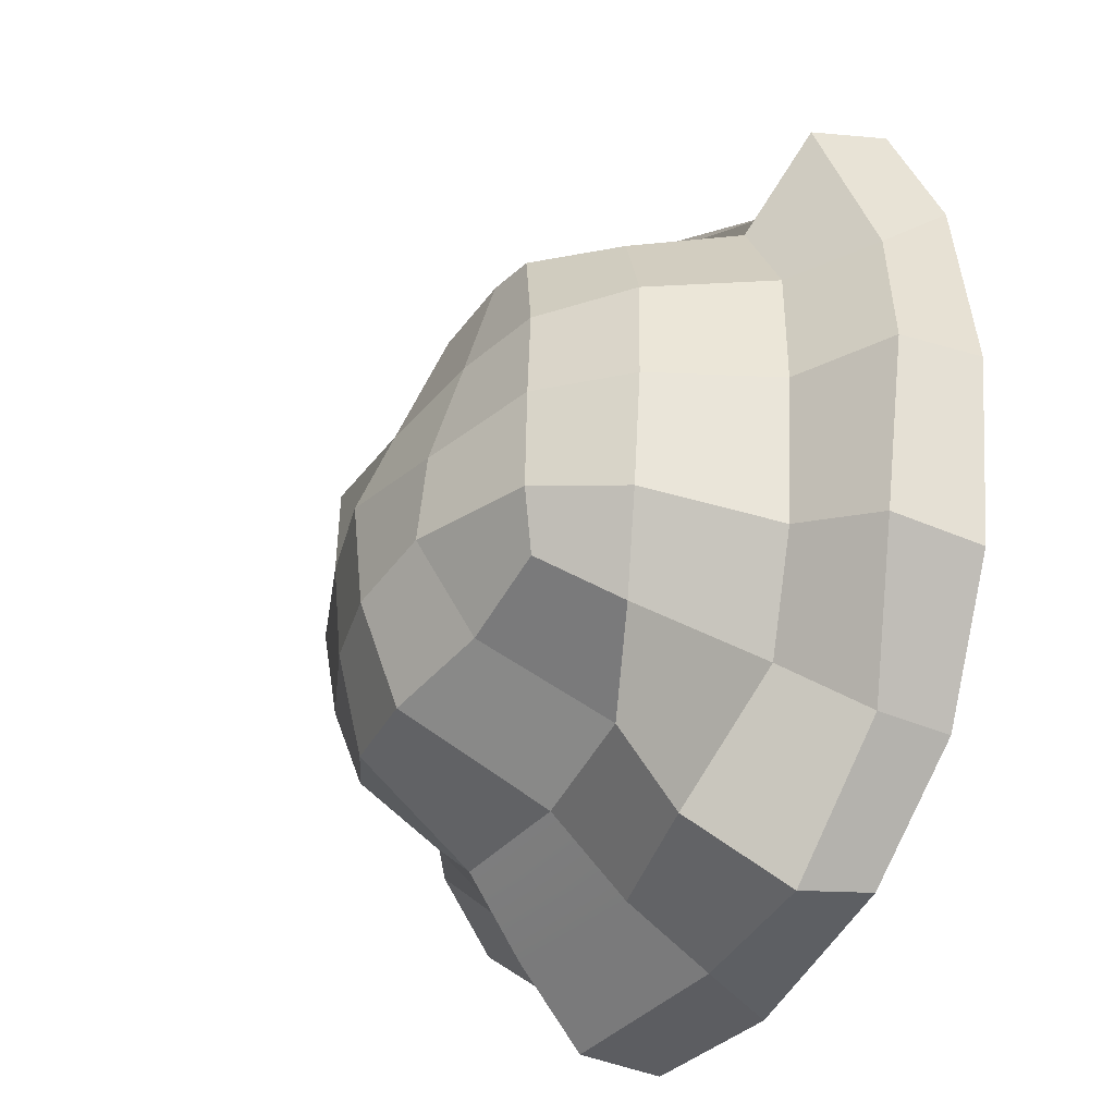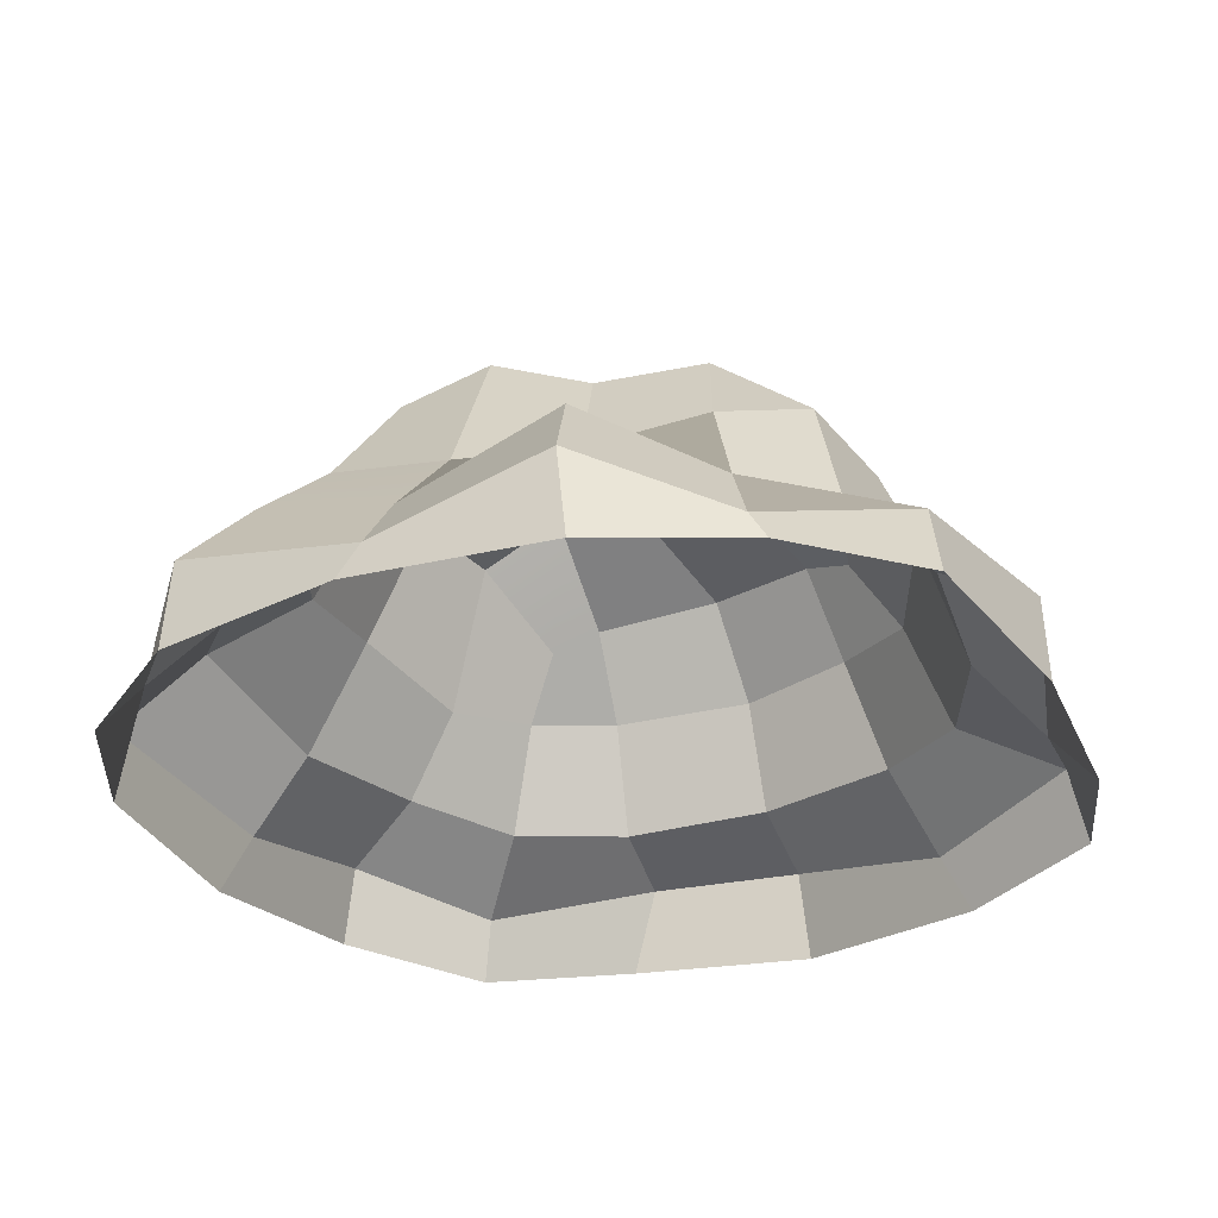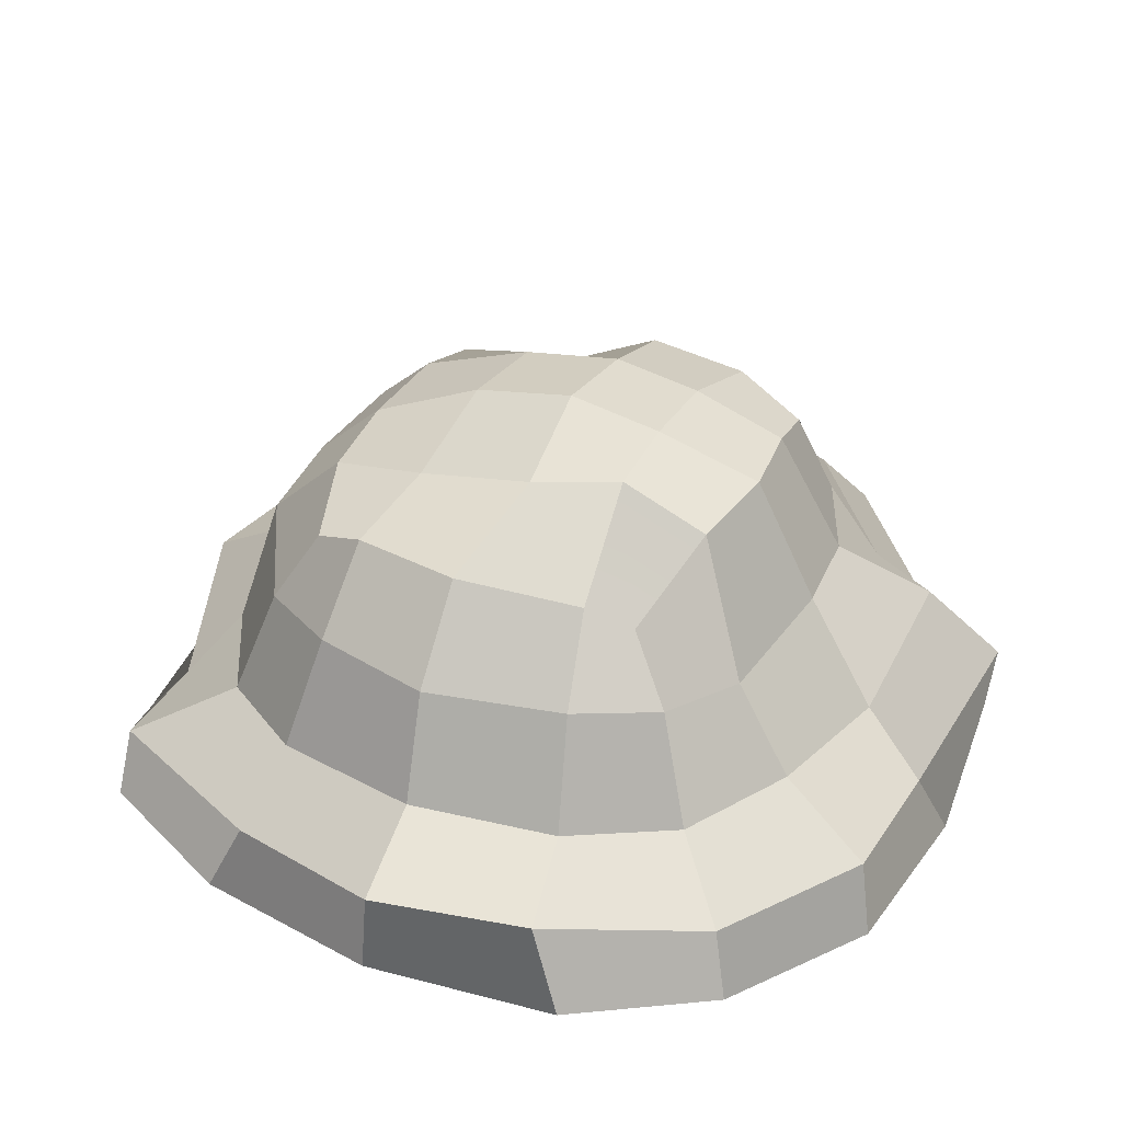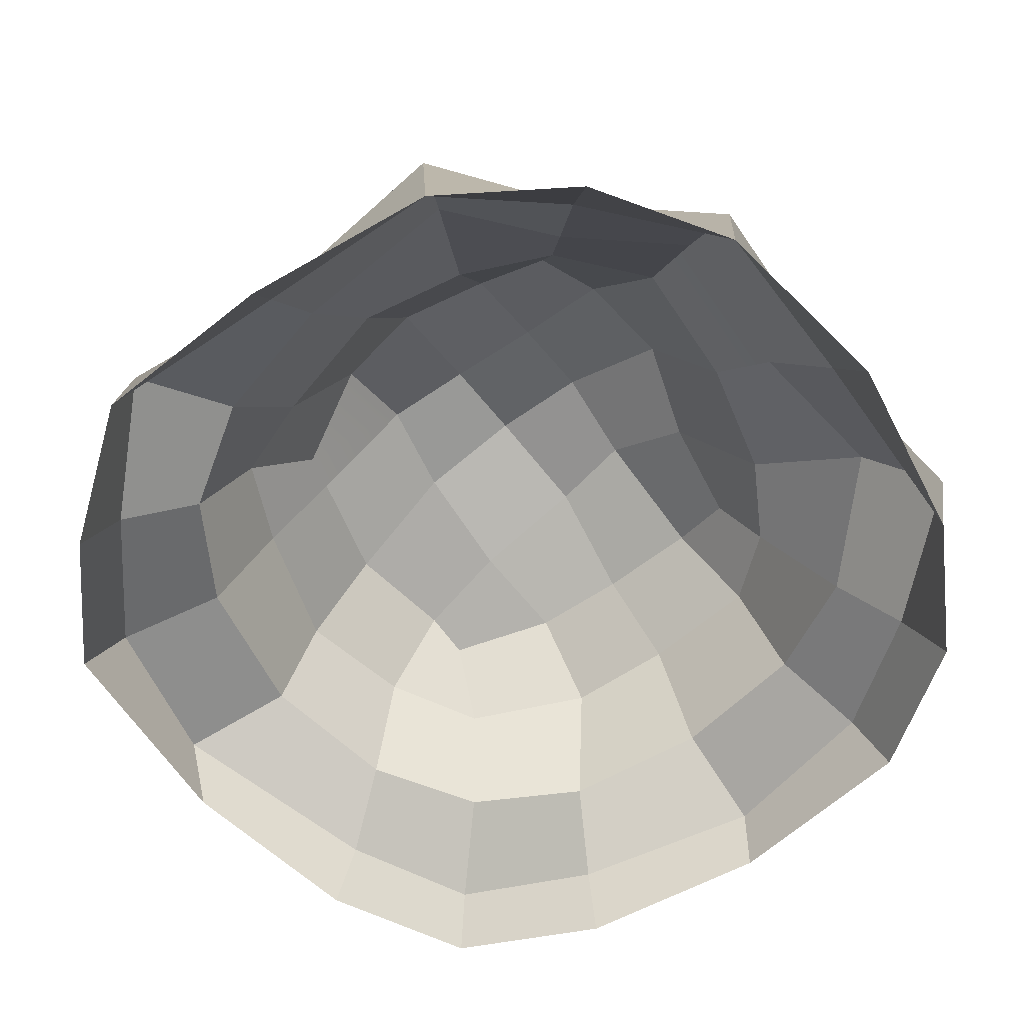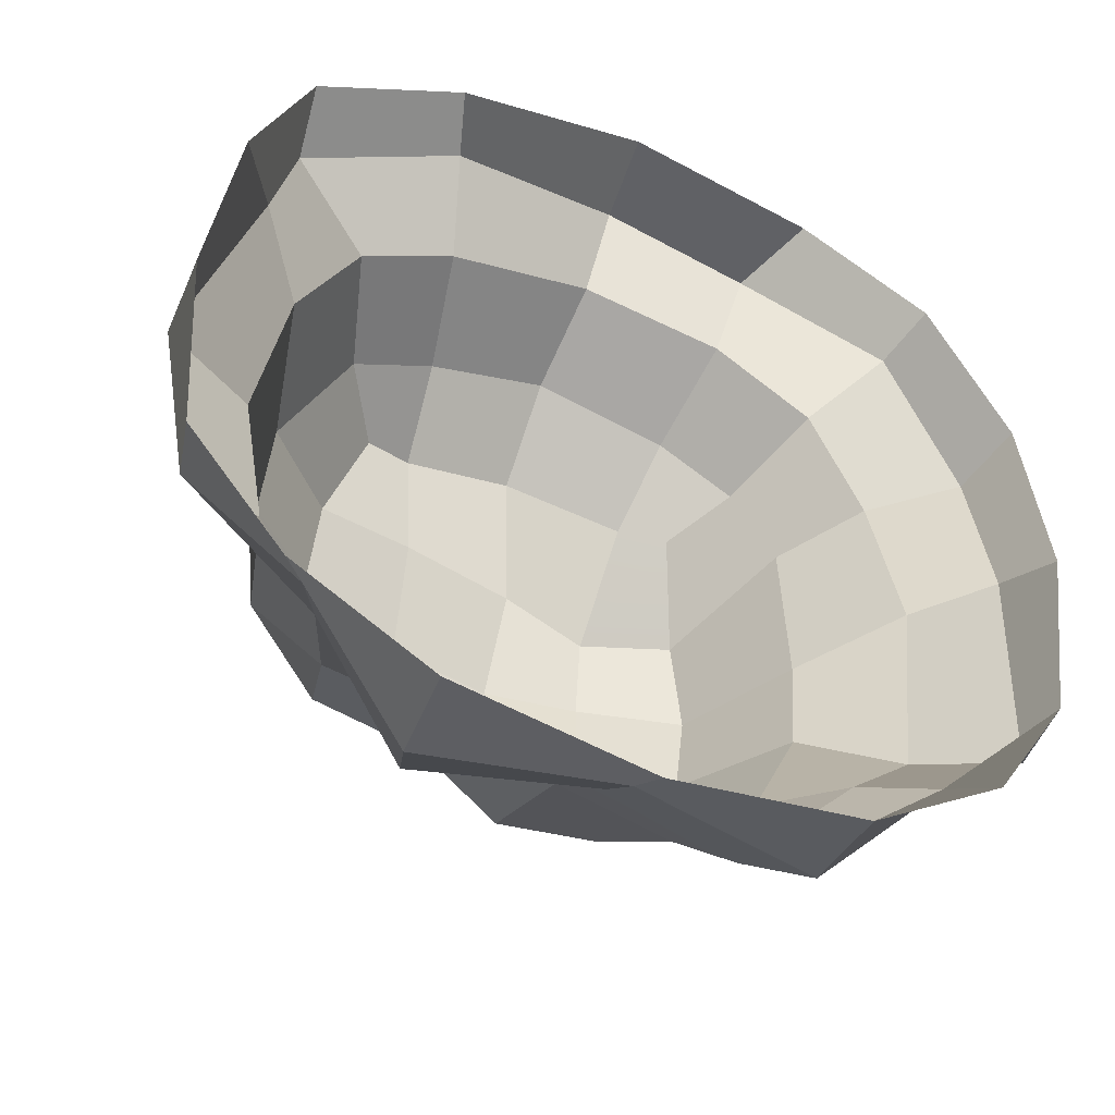
<metadata>
{"format":"obj","ext":"obj","renderer":"f3d","projection":"perspective","resolution":1024,"background":"white","views":[{"elev":-36.2,"azim":64.7,"up":"+Y"},{"elev":-30.5,"azim":29.2,"up":"+Z"},{"elev":35.4,"azim":-153.8,"up":"+Z"},{"elev":-61.7,"azim":-53.0,"up":"+Z"},{"elev":-46.4,"azim":155.4,"up":"+Y"}]}
</metadata>
<code>
g mesh_dig
v -0.1316 -0.1279 0.03287
v -0.08181 -0.1766 0.04881
v -0.08454 -0.1776 0.01117
v -0.1419 -0.1418 0.009736
v -0.04512 -0.04 0.1751
v -0.08042 -0.07534 0.15
v -0.08531 -0.04101 0.1611
v -0.04869 -0.08355 0.1625
v -0.09204 0.09567 0.1095
v -0.05607 0.1117 0.1074
v -0.06997 0.07705 0.1317
v -0.05047 0.08481 0.1414
v -0.04783 0.04289 0.1774
v -0.08536 0.04196 0.1618
v 0.1434 0.1426 0.04903
v 0.1489 0.1483 0.01561
v 0.1758 0.08389 0.009772
v 0.1591 0.07579 0.02982
v -0.08536 0.04196 0.1618
v -0.1083 0.05454 0.101
v -0.06997 0.07705 0.1317
v -0.09204 0.09567 0.1095
v -0.1316 -0.1279 0.03287
v -0.1781 -0.08487 0.01282
v -0.1815 -0.0849 0.0463
v -0.1419 -0.1418 0.009736
v -0.1328 0.1302 0.03449
v -0.1781 0.08471 0.05253
v -0.1836 0.08679 0.01709
v -0.1421 0.1416 0.009968
v -0.1754 0.004094 0.03429
v -0.1886 0.000488 0.009969
v -0.1836 0.08679 0.01709
v -0.1781 0.08471 0.05253
v -0.1754 0.004094 0.03429
v -0.1815 -0.0849 0.0463
v -0.1781 -0.08487 0.01282
v -0.1886 0.000488 0.009969
v -0.1509 -0.06834 0.08174
v -0.1126 -0.1077 0.06543
v -0.1316 -0.1279 0.03287
v -0.1815 -0.0849 0.0463
v -0.1356 0.06466 0.0679
v -0.1781 0.08471 0.05253
v -0.1328 0.1302 0.03449
v -0.1079 0.1083 0.06236
v -0.1356 0.06466 0.0679
v -0.1754 0.004094 0.03429
v -0.1781 0.08471 0.05253
v -0.15 0.005027 0.06735
v -0.1754 0.004094 0.03429
v -0.15 0.005027 0.06735
v -0.1509 -0.06834 0.08174
v -0.1815 -0.0849 0.0463
v -0.1126 -0.1077 0.06543
v -0.1509 -0.06834 0.08174
v -0.1122 -0.04984 0.1066
v -0.09323 -0.08993 0.109
v -0.09204 0.09567 0.1095
v -0.1083 0.05454 0.101
v -0.1356 0.06466 0.0679
v -0.1079 0.1083 0.06236
v -0.1083 0.05454 0.101
v -0.1191 0.000902 0.1133
v -0.15 0.005027 0.06735
v -0.1356 0.06466 0.0679
v -0.15 0.005027 0.06735
v -0.1191 0.000902 0.1133
v -0.1122 -0.04984 0.1066
v -0.1509 -0.06834 0.08174
v -0.1122 -0.04984 0.1066
v -0.08531 -0.04101 0.1611
v -0.08042 -0.07534 0.15
v -0.09323 -0.08993 0.109
v -0.1191 0.000902 0.1133
v -0.09183 0.001164 0.1652
v -0.08531 -0.04101 0.1611
v -0.1122 -0.04984 0.1066
v -0.09183 0.001164 0.1652
v -0.1191 0.000902 0.1133
v -0.08536 0.04196 0.1618
v -0.1083 0.05454 0.101
v 0.08456 -0.06698 0.1483
v 0.08983 -0.03983 0.1536
v 0.1212 -0.0515 0.1235
v 0.09326 -0.08238 0.113
v 0.0704 0.09236 0.145
v 0.09184 0.0978 0.1099
v 0.1202 0.04856 0.119
v 0.08726 0.04704 0.1505
v 0.1202 0.04856 0.119
v 0.09077 0.005411 0.1533
v 0.08726 0.04704 0.1505
v 0.1241 0.001217 0.1218
v 0.1241 0.001217 0.1218
v 0.08983 -0.03983 0.1536
v 0.09077 0.005411 0.1533
v 0.1212 -0.0515 0.1235
v 0.09326 -0.08238 0.113
v 0.1212 -0.0515 0.1235
v 0.1369 -0.06216 0.06782
v 0.1129 -0.1079 0.06392
v 0.1345 0.06229 0.06248
v 0.1202 0.04856 0.119
v 0.09184 0.0978 0.1099
v 0.1077 0.1094 0.06254
v 0.1466 0.000178 0.0696
v 0.1241 0.001217 0.1218
v 0.1202 0.04856 0.119
v 0.1345 0.06229 0.06248
v 0.1241 0.001217 0.1218
v 0.1466 0.000178 0.0696
v 0.1212 -0.0515 0.1235
v 0.1369 -0.06216 0.06782
v 0.1738 -0.07498 0.04839
v 0.1287 -0.1289 0.031
v 0.1129 -0.1079 0.06392
v 0.1369 -0.06216 0.06782
v 0.1591 0.07579 0.02982
v 0.1345 0.06229 0.06248
v 0.1077 0.1094 0.06254
v 0.1434 0.1426 0.04903
v 0.1345 0.06229 0.06248
v 0.1591 0.07579 0.02982
v 0.1466 0.000178 0.0696
v 0.1874 -0.001566 0.04623
v 0.1369 -0.06216 0.06782
v 0.1466 0.000178 0.0696
v 0.1874 -0.001566 0.04623
v 0.1738 -0.07498 0.04839
v 0.1287 -0.1289 0.031
v 0.1738 -0.07498 0.04839
v 0.1819 -0.08549 0.01424
v 0.1422 -0.1413 0.00956
v 0.1738 -0.07498 0.04839
v 0.1874 -0.001566 0.04623
v 0.1884 -3.3e-05 0.01001
v 0.1819 -0.08549 0.01424
v 0.1884 -3.3e-05 0.01001
v 0.1874 -0.001566 0.04623
v 0.1591 0.07579 0.02982
v 0.1758 0.08389 0.009772
v 0.1434 0.1426 0.04903
v 0.07714 0.1599 0.03057
v 0.08415 0.1762 0.009982
v 0.1489 0.1483 0.01561
v 0.0704 0.09236 0.145
v 0.04978 0.09343 0.1498
v 0.05347 0.1215 0.1152
v 0.09184 0.0978 0.1099
v 0.09184 0.0978 0.1099
v 0.05347 0.1215 0.1152
v 0.0641 0.1389 0.06706
v 0.1077 0.1094 0.06254
v 0.1077 0.1094 0.06254
v 0.0641 0.1389 0.06706
v 0.07714 0.1599 0.03057
v 0.1434 0.1426 0.04903
v 0.07714 0.1599 0.03057
v -0.00777 0.1974 0.05678
v -1.8e-05 0.1903 0.01029
v 0.08415 0.1762 0.009982
v 0.04978 0.09343 0.1498
v 0.0013 0.101 0.1503
v 0.001368 0.1313 0.1127
v 0.05347 0.1215 0.1152
v 0.05347 0.1215 0.1152
v 0.001368 0.1313 0.1127
v 0.000173 0.1482 0.06567
v 0.0641 0.1389 0.06706
v 0.07714 0.1599 0.03057
v 0.000173 0.1482 0.06567
v -0.00777 0.1974 0.05678
v 0.0641 0.1389 0.06706
v -1.8e-05 0.1903 0.01029
v -0.00777 0.1974 0.05678
v -0.07533 0.183 0.0572
v -0.08938 0.189 0.02098
v -0.05047 0.08481 0.1414
v 0.001368 0.1313 0.1127
v 0.0013 0.101 0.1503
v -0.05607 0.1117 0.1074
v -0.05607 0.1117 0.1074
v 0.000173 0.1482 0.06567
v 0.001368 0.1313 0.1127
v -0.06351 0.1354 0.06296
v -0.07533 0.183 0.0572
v -0.00777 0.1974 0.05678
v 0.000173 0.1482 0.06567
v -0.06351 0.1354 0.06296
v -0.1328 0.1302 0.03449
v -0.08938 0.189 0.02098
v -0.07533 0.183 0.0572
v -0.1421 0.1416 0.009968
v -0.06351 0.1354 0.06296
v -0.1079 0.1083 0.06236
v -0.1328 0.1302 0.03449
v -0.07533 0.183 0.0572
v -0.05607 0.1117 0.1074
v -0.09204 0.09567 0.1095
v -0.06351 0.1354 0.06296
v -0.1079 0.1083 0.06236
v 0.04336 0.05116 0.1601
v 0.04978 0.09343 0.1498
v 0.0704 0.09236 0.145
v 0.08726 0.04704 0.1505
v 0.03648 -0.03629 0.1755
v 0.08983 -0.03983 0.1536
v 0.08456 -0.06698 0.1483
v 0.0368 -0.07513 0.15
v 0.04259 0.000339 0.1741
v 0.09077 0.005411 0.1533
v 0.08983 -0.03983 0.1536
v 0.03648 -0.03629 0.1755
v 0.04336 0.05116 0.1601
v 0.08726 0.04704 0.1505
v 0.04259 0.000339 0.1741
v 0.09077 0.005411 0.1533
v 0.04978 0.09343 0.1498
v 0.04336 0.05116 0.1601
v 0.0013 0.101 0.1503
v -0.007918 0.04917 0.1693
v -0.006532 -0.04012 0.1811
v 0.03648 -0.03629 0.1755
v 0.0368 -0.07513 0.15
v -0.003348 -0.08766 0.1651
v -0.005339 0.004328 0.1863
v 0.04259 0.000339 0.1741
v 0.03648 -0.03629 0.1755
v -0.006532 -0.04012 0.1811
v -0.005339 0.004328 0.1863
v -0.007918 0.04917 0.1693
v 0.04336 0.05116 0.1601
v 0.04259 0.000339 0.1741
v 0.0013 0.101 0.1503
v -0.007918 0.04917 0.1693
v -0.05047 0.08481 0.1414
v -0.04783 0.04289 0.1774
v -0.04512 -0.04 0.1751
v -0.006532 -0.04012 0.1811
v -0.04869 -0.08355 0.1625
v -0.003348 -0.08766 0.1651
v -0.04605 0.002972 0.1788
v -0.005339 0.004328 0.1863
v -0.006532 -0.04012 0.1811
v -0.04512 -0.04 0.1751
v -0.04783 0.04289 0.1774
v -0.007918 0.04917 0.1693
v -0.005339 0.004328 0.1863
v -0.04605 0.002972 0.1788
v -0.08536 0.04196 0.1618
v -0.04783 0.04289 0.1774
v -0.04605 0.002972 0.1788
v -0.09183 0.001164 0.1652
v -0.04605 0.002972 0.1788
v -0.08531 -0.04101 0.1611
v -0.09183 0.001164 0.1652
v -0.04512 -0.04 0.1751
v 0.04974 -0.1066 0.09677
v 0.0368 -0.07513 0.15
v 0.08456 -0.06698 0.1483
v 0.09326 -0.08238 0.113
v 0.1287 -0.1289 0.031
v 0.08375 -0.1756 0.008764
v 0.08346 -0.1823 0.04205
v 0.1422 -0.1413 0.00956
v 0.06987 -0.1528 0.08173
v 0.1129 -0.1079 0.06392
v 0.1287 -0.1289 0.031
v 0.08346 -0.1823 0.04205
v 0.04974 -0.1066 0.09677
v 0.09326 -0.08238 0.113
v 0.1129 -0.1079 0.06392
v 0.06987 -0.1528 0.08173
v -0.000596 -0.119 0.1003
v -0.003348 -0.08766 0.1651
v 0.0368 -0.07513 0.15
v 0.04974 -0.1066 0.09677
v -5.4e-05 -0.1747 0.03297
v 0.08346 -0.1823 0.04205
v 0.08375 -0.1756 0.008764
v -3.1e-05 -0.1896 0.009636
v -5.4e-05 -0.1747 0.03297
v -0.00527 -0.1482 0.06547
v 0.06987 -0.1528 0.08173
v 0.08346 -0.1823 0.04205
v -0.00527 -0.1482 0.06547
v -0.000596 -0.119 0.1003
v 0.04974 -0.1066 0.09677
v 0.06987 -0.1528 0.08173
v -0.003348 -0.08766 0.1651
v -0.000596 -0.119 0.1003
v -0.05503 -0.1207 0.1108
v -0.04869 -0.08355 0.1625
v -5.4e-05 -0.1747 0.03297
v -0.08454 -0.1776 0.01117
v -0.08181 -0.1766 0.04881
v -3.1e-05 -0.1896 0.009636
v -0.00527 -0.1482 0.06547
v -0.08181 -0.1766 0.04881
v -0.06827 -0.1488 0.08224
v -5.4e-05 -0.1747 0.03297
v -0.05503 -0.1207 0.1108
v -0.000596 -0.119 0.1003
v -0.08042 -0.07534 0.15
v -0.04869 -0.08355 0.1625
v -0.05503 -0.1207 0.1108
v -0.09323 -0.08993 0.109
v -0.05503 -0.1207 0.1108
v -0.06827 -0.1488 0.08224
v -0.1126 -0.1077 0.06543
v -0.09323 -0.08993 0.109
v -0.1126 -0.1077 0.06543
v -0.06827 -0.1488 0.08224
v -0.1316 -0.1279 0.03287
v -0.08181 -0.1766 0.04881
f -314 -315 -316
f -316 -313 -314
f -310 -311 -312
f -311 -309 -312
f -306 -307 -308
f -305 -307 -306
f -304 -305 -306
f -306 -303 -304
f -300 -301 -302
f -302 -299 -300
f -296 -297 -298
f -295 -297 -296
f -292 -293 -294
f -293 -291 -294
f -288 -289 -290
f -290 -287 -288
f -284 -285 -286
f -286 -283 -284
f -280 -281 -282
f -282 -279 -280
f -276 -277 -278
f -278 -275 -276
f -272 -273 -274
f -274 -271 -272
f -268 -269 -270
f -269 -267 -270
f -264 -265 -266
f -266 -263 -264
f -260 -261 -262
f -262 -259 -260
f -256 -257 -258
f -258 -255 -256
f -252 -253 -254
f -254 -251 -252
f -248 -249 -250
f -250 -247 -248
f -244 -245 -246
f -246 -243 -244
f -240 -241 -242
f -242 -239 -240
f -236 -237 -238
f -235 -237 -236
f -232 -233 -234
f -234 -231 -232
f -228 -229 -230
f -230 -227 -228
f -224 -225 -226
f -225 -223 -226
f -220 -221 -222
f -221 -219 -222
f -216 -217 -218
f -218 -215 -216
f -212 -213 -214
f -214 -211 -212
f -208 -209 -210
f -210 -207 -208
f -204 -205 -206
f -203 -205 -204
f -200 -201 -202
f -202 -199 -200
f -196 -197 -198
f -198 -195 -196
f -192 -193 -194
f -191 -193 -192
f -188 -189 -190
f -190 -187 -188
f -184 -185 -186
f -186 -183 -184
f -180 -181 -182
f -182 -179 -180
f -176 -177 -178
f -178 -175 -176
f -172 -173 -174
f -174 -171 -172
f -168 -169 -170
f -170 -167 -168
f -164 -165 -166
f -166 -163 -164
f -160 -161 -162
f -162 -159 -160
f -156 -157 -158
f -158 -155 -156
f -152 -153 -154
f -154 -151 -152
f -148 -149 -150
f -150 -147 -148
f -144 -145 -146
f -145 -143 -146
f -140 -141 -142
f -142 -139 -140
f -136 -137 -138
f -137 -135 -138
f -132 -133 -134
f -133 -131 -134
f -128 -129 -130
f -130 -127 -128
f -124 -125 -126
f -125 -123 -126
f -120 -121 -122
f -122 -119 -120
f -116 -117 -118
f -116 -115 -117
f -112 -113 -114
f -114 -111 -112
f -108 -109 -110
f -110 -107 -108
f -104 -105 -106
f -106 -103 -104
f -100 -101 -102
f -100 -99 -101
f -96 -97 -98
f -95 -97 -96
f -92 -93 -94
f -94 -91 -92
f -88 -89 -90
f -90 -87 -88
f -84 -85 -86
f -86 -83 -84
f -80 -81 -82
f -79 -81 -80
f -76 -77 -78
f -76 -75 -77
f -72 -73 -74
f -74 -71 -72
f -68 -69 -70
f -70 -67 -68
f -64 -65 -66
f -66 -63 -64
f -60 -61 -62
f -61 -59 -62
f -56 -57 -58
f -58 -55 -56
f -52 -53 -54
f -53 -51 -54
f -48 -49 -50
f -50 -47 -48
f -44 -45 -46
f -46 -43 -44
f -40 -41 -42
f -42 -39 -40
f -36 -37 -38
f -38 -35 -36
f -32 -33 -34
f -34 -31 -32
f -28 -29 -30
f -30 -27 -28
f -24 -25 -26
f -26 -23 -24
f -20 -21 -22
f -21 -19 -22
f -16 -17 -18
f -17 -15 -18
f -14 -16 -18
f -18 -13 -14
f -10 -11 -12
f -12 -9 -10
f -6 -7 -8
f -8 -5 -6
f -2 -3 -4
f -1 -3 -2

</code>
